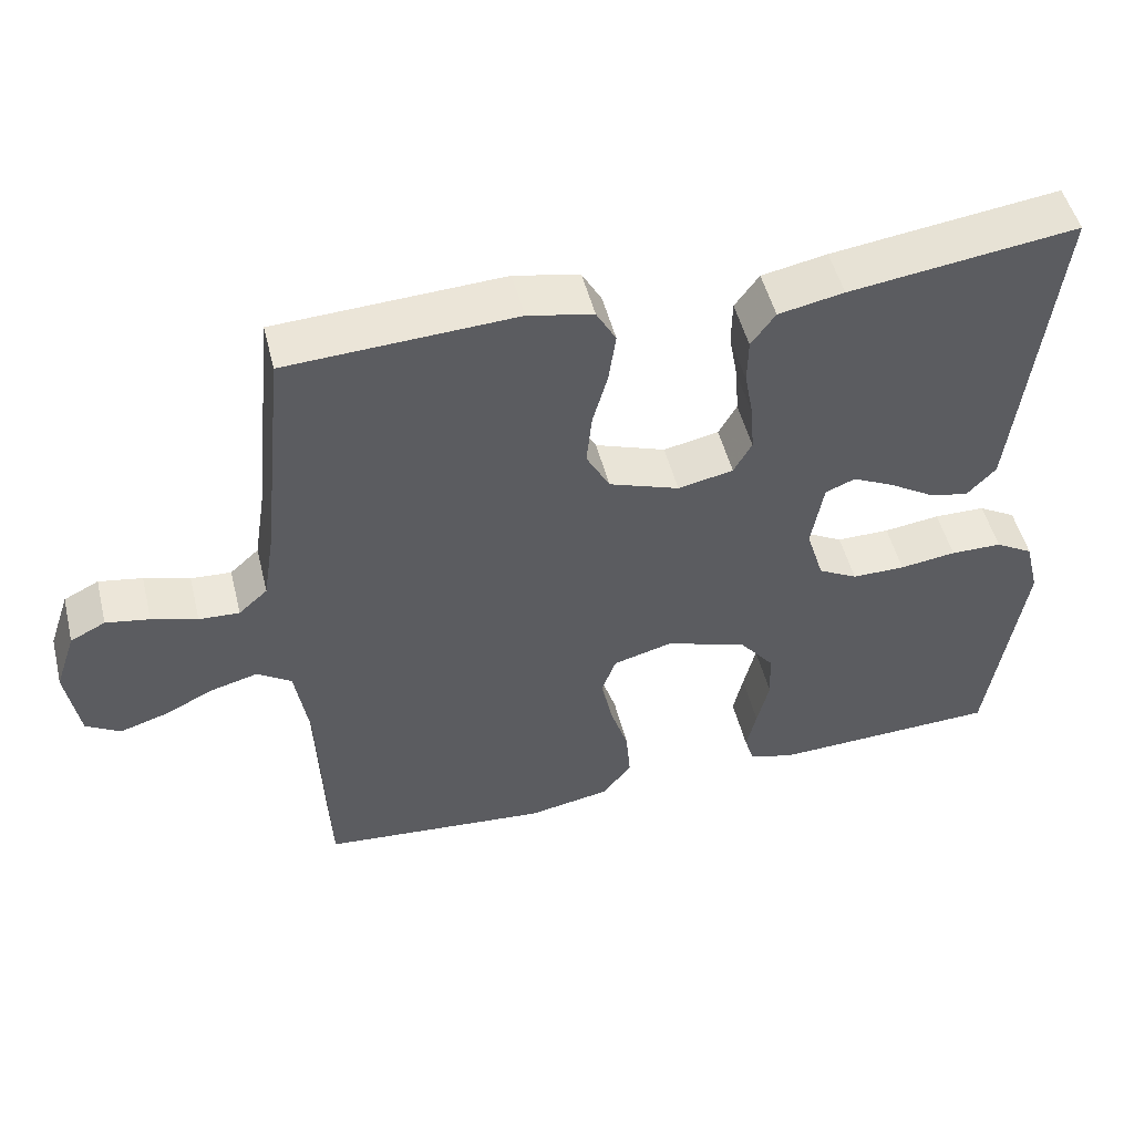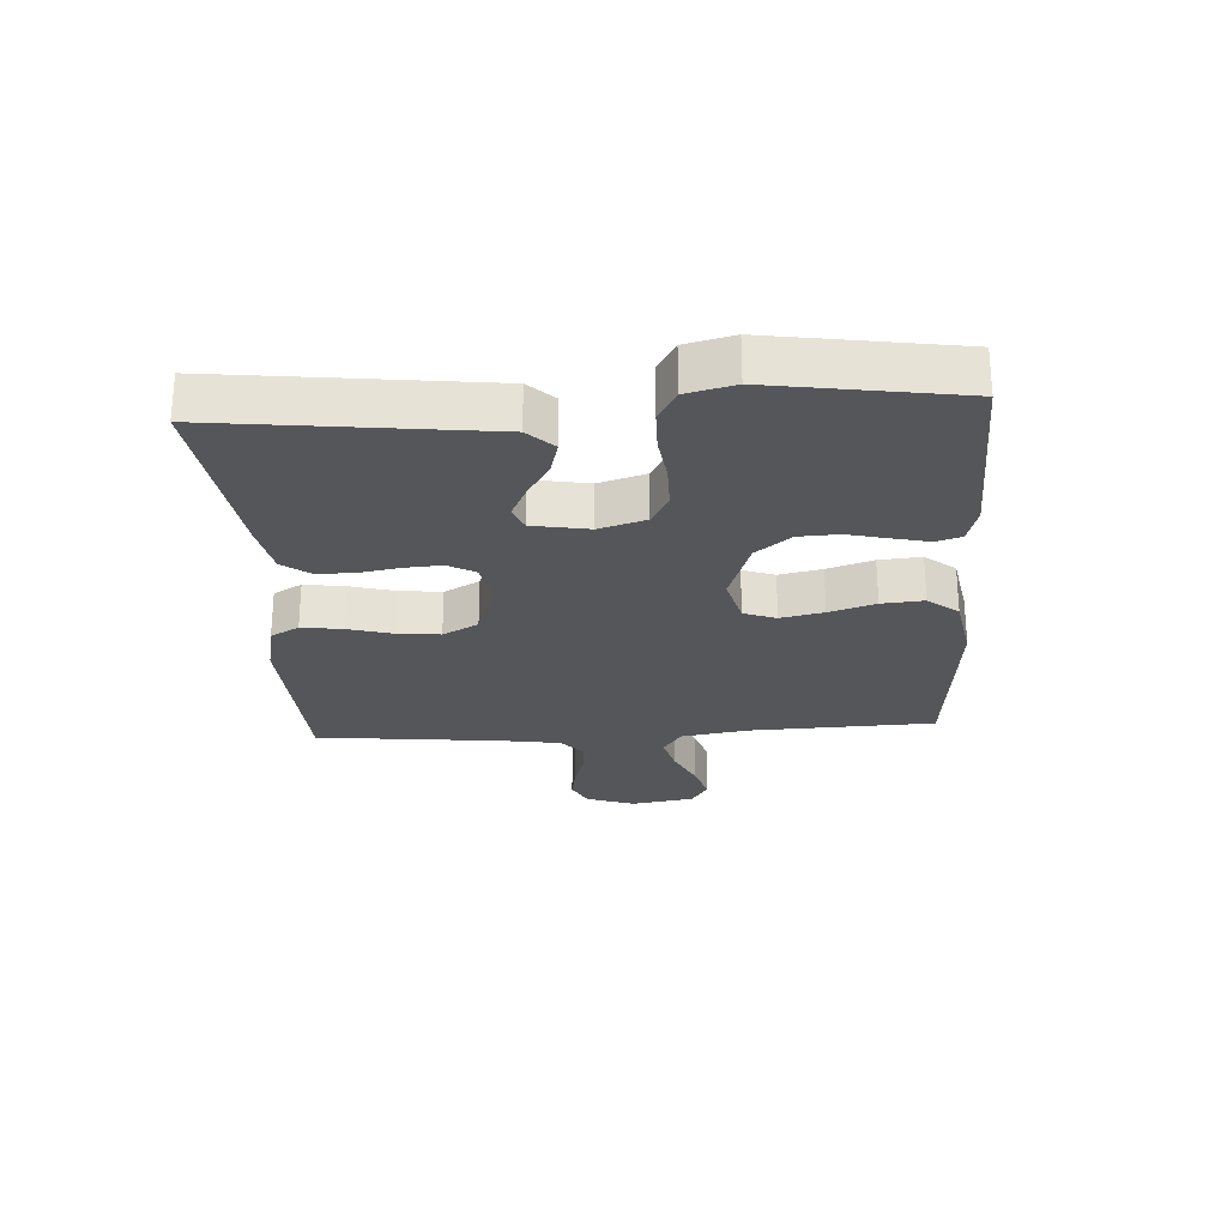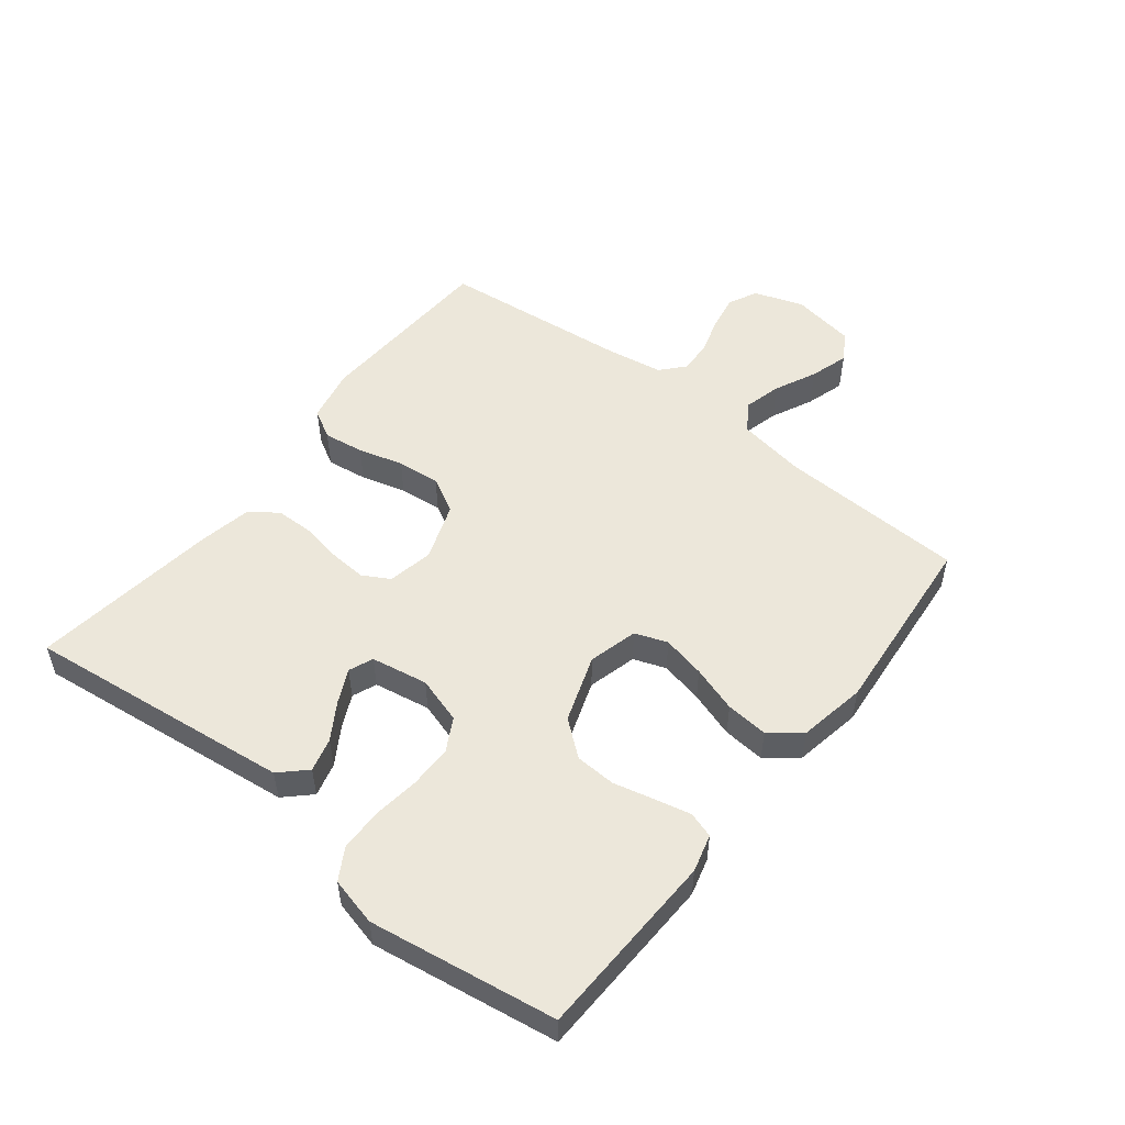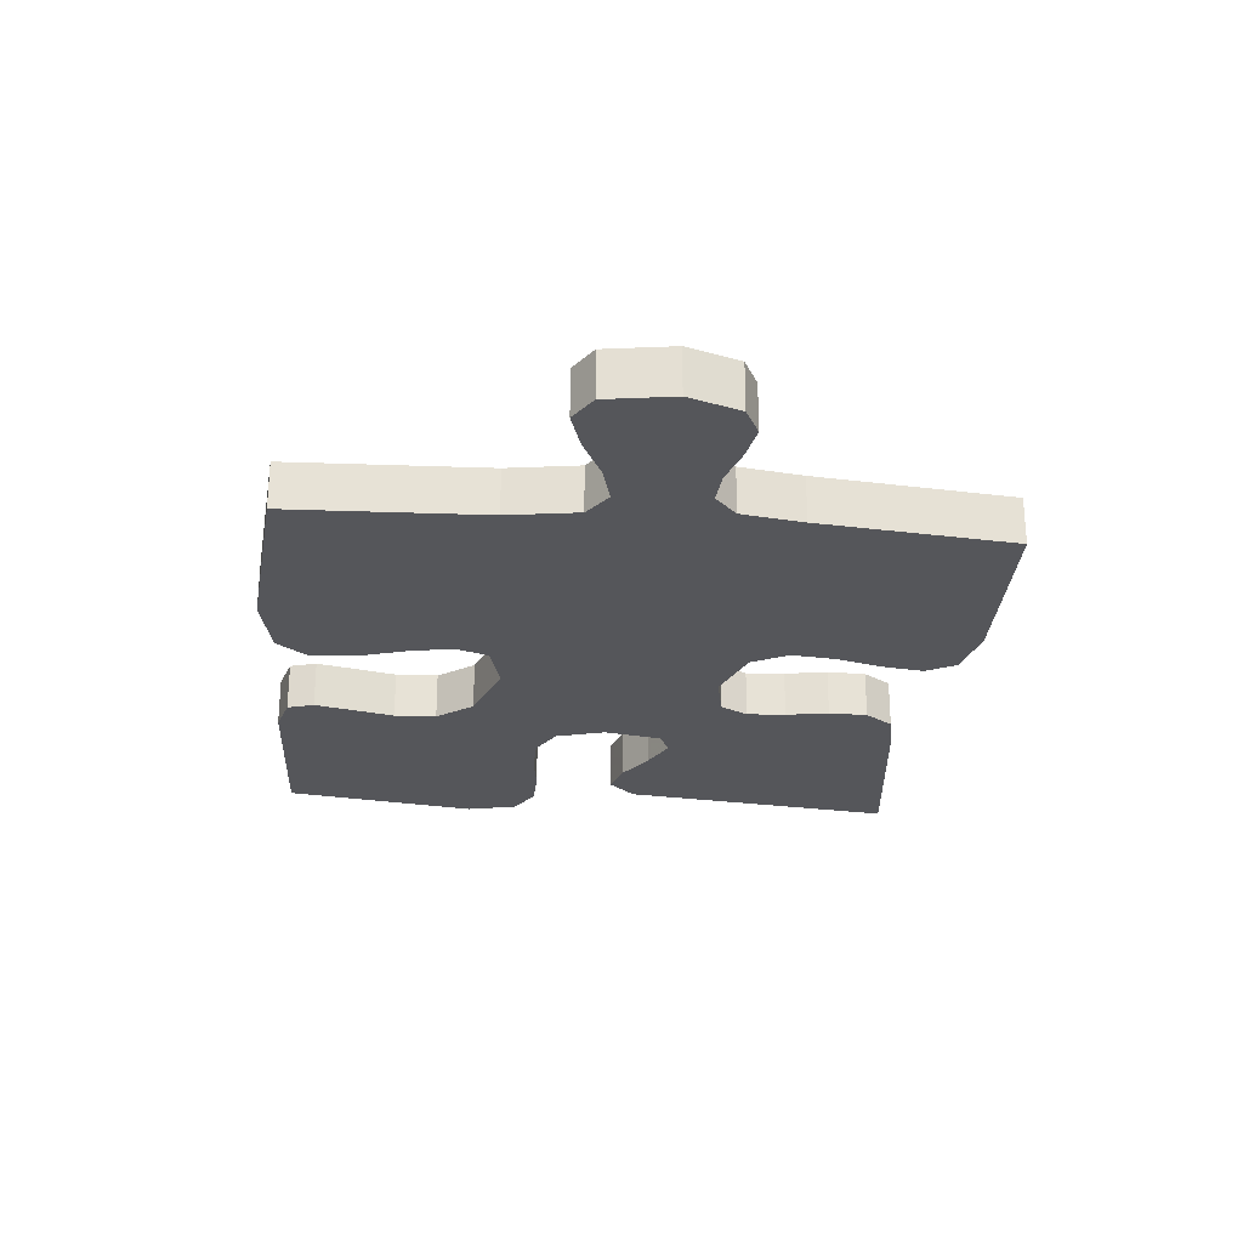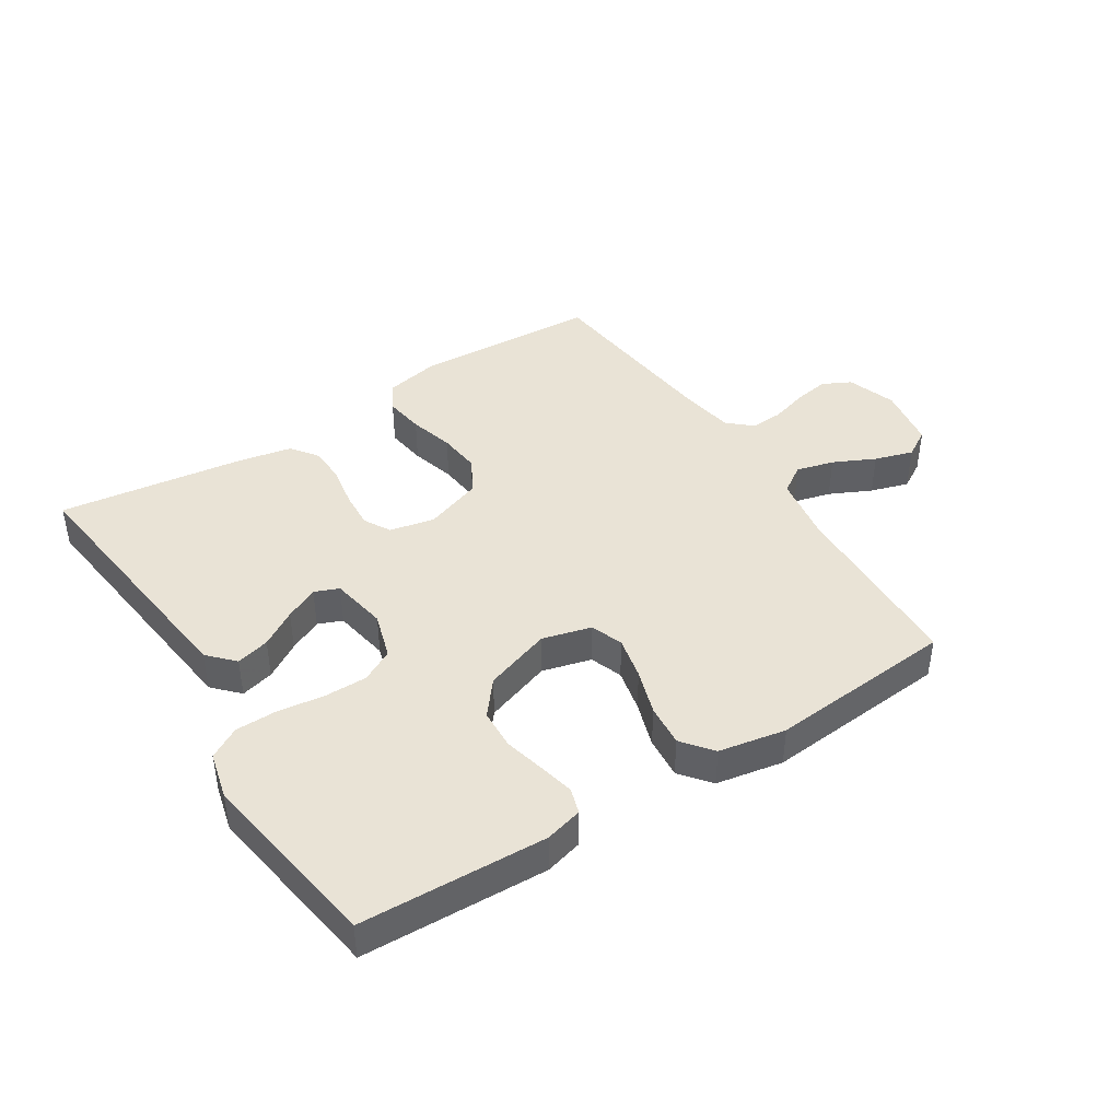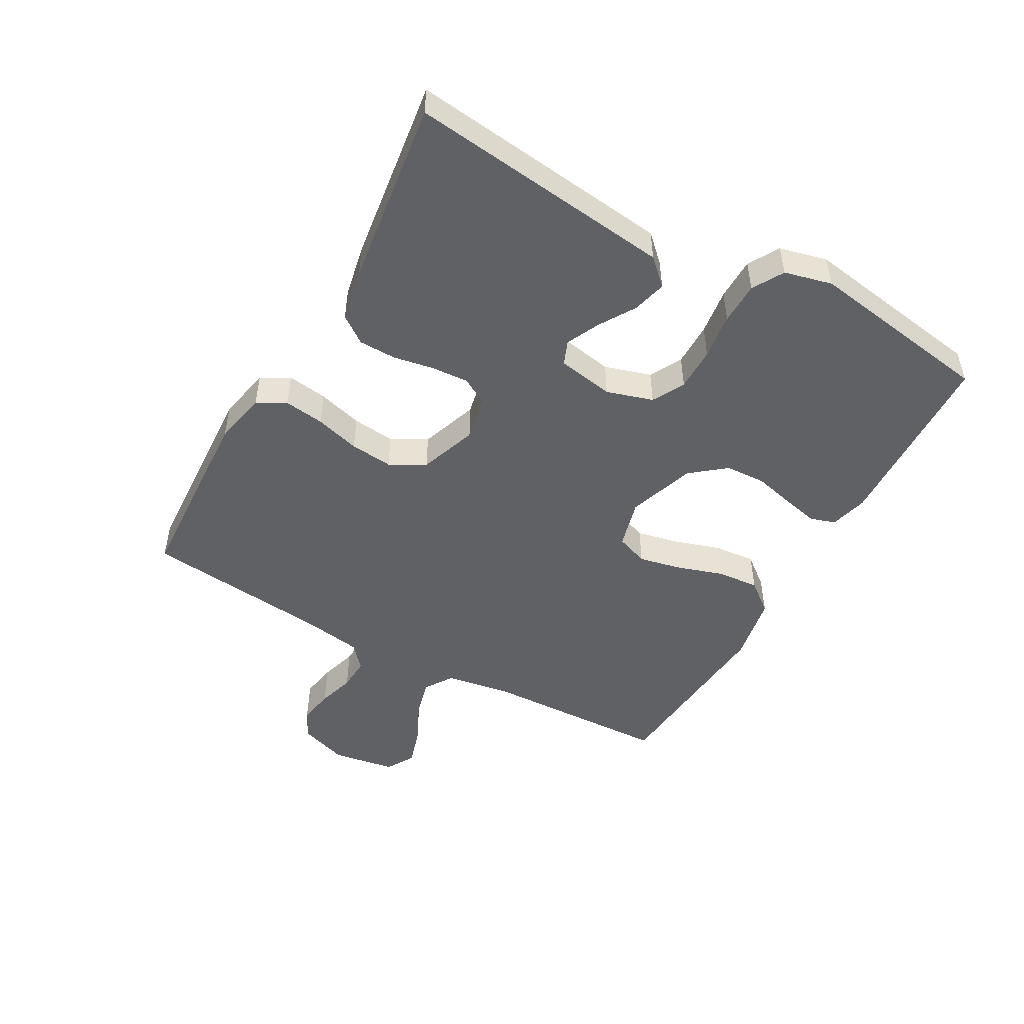
<metadata>
{"format":"obj","ext":"obj","renderer":"f3d","projection":"perspective","resolution":1024,"background":"white","views":[{"elev":50.3,"azim":-13.9,"up":"+Z"},{"elev":-25.9,"azim":93.4,"up":"+Y"},{"elev":52.5,"azim":128.1,"up":"+Y"},{"elev":-25.8,"azim":-95.6,"up":"+Y"},{"elev":42.3,"azim":147.5,"up":"+Y"},{"elev":-49.4,"azim":60.8,"up":"+Y"}]}
</metadata>
<code>
v -0.5 0.07 0.5
v -0.2 0.07 0.515
v -0.114 0.07 0.497
v -0.088 0.07 0.451
v -0.097 0.07 0.386
v -0.117 0.07 0.314
v -0.124 0.07 0.245
v -0.093 0.07 0.188
v 0 0.07 0.155
v 0.073 0.07 0.17
v 0.097 0.07 0.213
v 0.093 0.07 0.273
v 0.081 0.07 0.339
v 0.082 0.07 0.399
v 0.114 0.07 0.443
v 0.2 0.07 0.46
v 0.5 0.07 0.5
v 0.465 0.07 0.2
v 0.45 0.07 0.072
v 0.411 0.07 0.031
v 0.357 0.07 0.045
v 0.299 0.07 0.081
v 0.245 0.07 0.107
v 0.206 0.07 0.091
v 0.19 0.07 0
v 0.213 0.07 -0.075
v 0.265 0.07 -0.103
v 0.335 0.07 -0.103
v 0.409 0.07 -0.093
v 0.477 0.07 -0.094
v 0.527 0.07 -0.123
v 0.546 0.07 -0.2
v 0.5 0.07 -0.5
v 0.2 0.07 -0.511
v 0.14 0.07 -0.495
v 0.127 0.07 -0.454
v 0.14 0.07 -0.397
v 0.156 0.07 -0.331
v 0.153 0.07 -0.266
v 0.108 0.07 -0.21
v 0 0.07 -0.173
v -0.079 0.07 -0.194
v -0.098 0.07 -0.246
v -0.083 0.07 -0.315
v -0.059 0.07 -0.389
v -0.053 0.07 -0.457
v -0.092 0.07 -0.506
v -0.2 0.07 -0.526
v -0.5 0.07 -0.5
v -0.512 0.07 -0.2
v -0.53 0.07 -0.092
v -0.575 0.07 -0.062
v -0.636 0.07 -0.078
v -0.703 0.07 -0.11
v -0.765 0.07 -0.129
v -0.81 0.07 -0.102
v -0.827 0.07 0
v -0.8 0.07 0.079
v -0.754 0.07 0.102
v -0.697 0.07 0.092
v -0.637 0.07 0.074
v -0.584 0.07 0.071
v -0.546 0.07 0.105
v -0.531 0.07 0.2
v -0.5 0 0.5
v -0.2 0 0.515
v -0.114 0 0.497
v -0.088 0 0.451
v -0.097 0 0.386
v -0.117 0 0.314
v -0.124 0 0.245
v -0.093 0 0.188
v 0 0 0.155
v 0.073 0 0.17
v 0.097 0 0.213
v 0.093 0 0.273
v 0.081 0 0.339
v 0.082 0 0.399
v 0.114 0 0.443
v 0.2 0 0.46
v 0.5 0 0.5
v 0.465 0 0.2
v 0.45 0 0.072
v 0.411 0 0.031
v 0.357 0 0.045
v 0.299 0 0.081
v 0.245 0 0.107
v 0.206 0 0.091
v 0.19 0 0
v 0.213 0 -0.075
v 0.265 0 -0.103
v 0.335 0 -0.103
v 0.409 0 -0.093
v 0.477 0 -0.094
v 0.527 0 -0.123
v 0.546 0 -0.2
v 0.5 0 -0.5
v 0.2 0 -0.511
v 0.14 0 -0.495
v 0.127 0 -0.454
v 0.14 0 -0.397
v 0.156 0 -0.331
v 0.153 0 -0.266
v 0.108 0 -0.21
v 0 0 -0.173
v -0.079 0 -0.194
v -0.098 0 -0.246
v -0.083 0 -0.315
v -0.059 0 -0.389
v -0.053 0 -0.457
v -0.092 0 -0.506
v -0.2 0 -0.526
v -0.5 0 -0.5
v -0.512 0 -0.2
v -0.53 0 -0.092
v -0.575 0 -0.062
v -0.636 0 -0.078
v -0.703 0 -0.11
v -0.765 0 -0.129
v -0.81 0 -0.102
v -0.827 0 0
v -0.8 0 0.079
v -0.754 0 0.102
v -0.697 0 0.092
v -0.637 0 0.074
v -0.584 0 0.071
v -0.546 0 0.105
v -0.531 0 0.2
f 58 59 60 61
f 58 61 62
f 57 58 62
f 56 57 62
f 53 54 55 56
f 52 53 56 62
f 51 52 62 63
f 47 48 49 50
f 44 45 46 47
f 43 44 47 50
f 42 43 50 51
f 35 36 37 38
f 33 34 35 38
f 33 38 39
f 32 33 39 40
f 28 29 30 31
f 27 28 31 32
f 19 20 21 22
f 19 22 23
f 18 19 23
f 17 18 23 24
f 15 16 17 24
f 12 13 14 15
f 11 12 15 24
f 3 4 5 6
f 3 6 7
f 64 1 2 3
f 64 3 7
f 63 64 7 8
f 41 42 51 63
f 41 63 8 9
f 27 32 40 41
f 26 27 41
f 25 26 41 9
f 10 11 24 25
f 9 10 25
f 125 124 123 122
f 126 125 122
f 126 122 121
f 126 121 120
f 120 119 118 117
f 126 120 117 116
f 127 126 116 115
f 114 113 112 111
f 111 110 109 108
f 114 111 108 107
f 115 114 107 106
f 102 101 100 99
f 102 99 98 97
f 103 102 97
f 104 103 97 96
f 95 94 93 92
f 96 95 92 91
f 86 85 84 83
f 87 86 83
f 87 83 82
f 88 87 82 81
f 88 81 80 79
f 79 78 77 76
f 88 79 76 75
f 70 69 68 67
f 71 70 67
f 67 66 65 128
f 71 67 128
f 72 71 128 127
f 127 115 106 105
f 73 72 127 105
f 105 104 96 91
f 105 91 90
f 73 105 90 89
f 89 88 75 74
f 89 74 73
f 1 65 66 2
f 2 66 67 3
f 3 67 68 4
f 4 68 69 5
f 5 69 70 6
f 6 70 71 7
f 7 71 72 8
f 8 72 73 9
f 9 73 74 10
f 10 74 75 11
f 11 75 76 12
f 12 76 77 13
f 13 77 78 14
f 14 78 79 15
f 15 79 80 16
f 16 80 81 17
f 17 81 82 18
f 18 82 83 19
f 19 83 84 20
f 20 84 85 21
f 21 85 86 22
f 22 86 87 23
f 23 87 88 24
f 24 88 89 25
f 25 89 90 26
f 26 90 91 27
f 27 91 92 28
f 28 92 93 29
f 29 93 94 30
f 30 94 95 31
f 31 95 96 32
f 32 96 97 33
f 33 97 98 34
f 34 98 99 35
f 35 99 100 36
f 36 100 101 37
f 37 101 102 38
f 38 102 103 39
f 39 103 104 40
f 40 104 105 41
f 41 105 106 42
f 42 106 107 43
f 43 107 108 44
f 44 108 109 45
f 45 109 110 46
f 46 110 111 47
f 47 111 112 48
f 48 112 113 49
f 49 113 114 50
f 50 114 115 51
f 51 115 116 52
f 52 116 117 53
f 53 117 118 54
f 54 118 119 55
f 55 119 120 56
f 56 120 121 57
f 57 121 122 58
f 58 122 123 59
f 59 123 124 60
f 60 124 125 61
f 61 125 126 62
f 62 126 127 63
f 63 127 128 64
f 64 128 65 1

</code>
